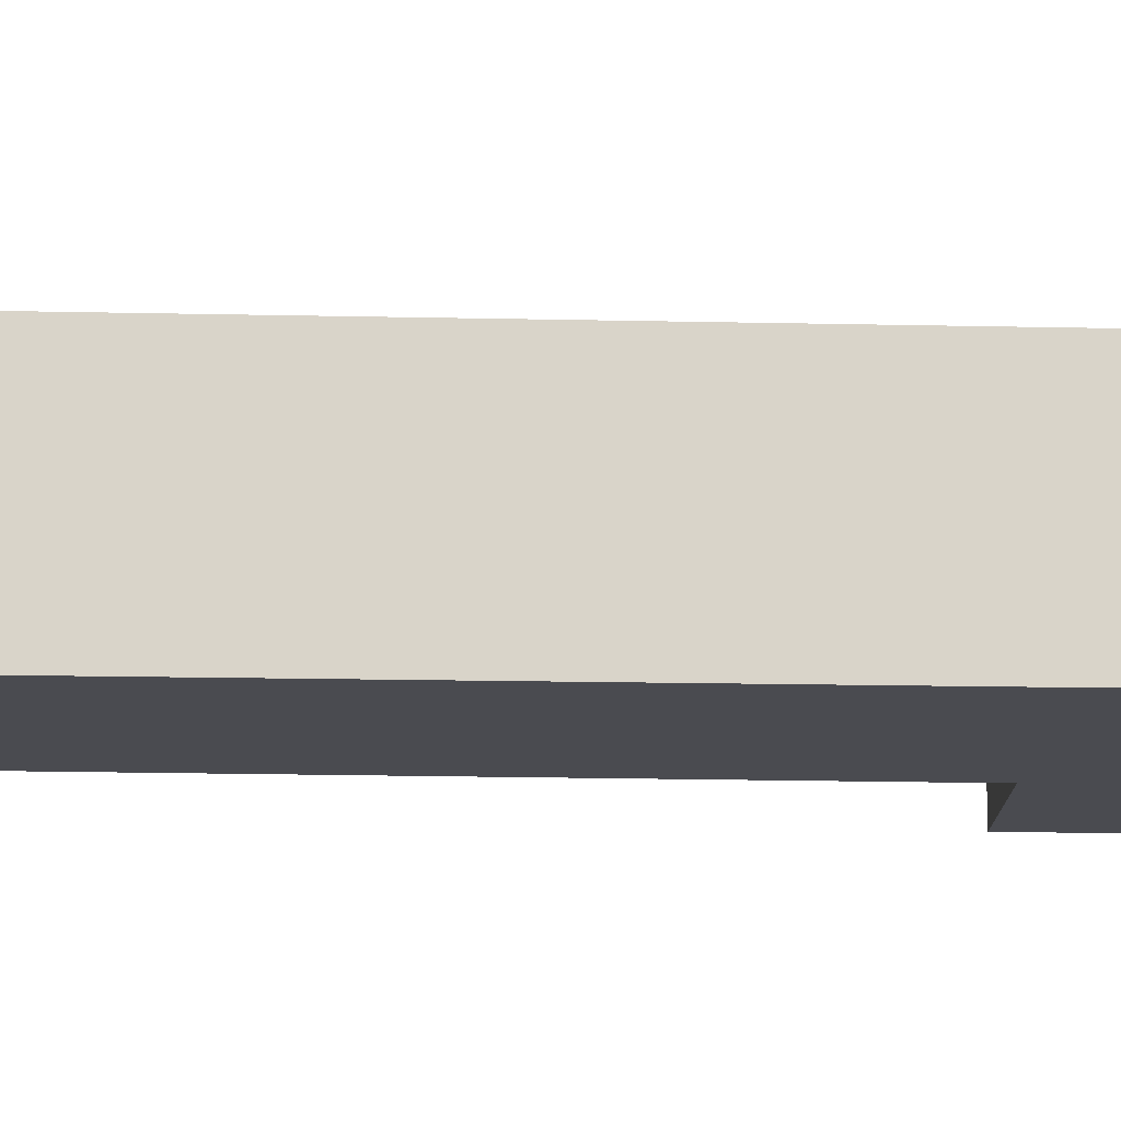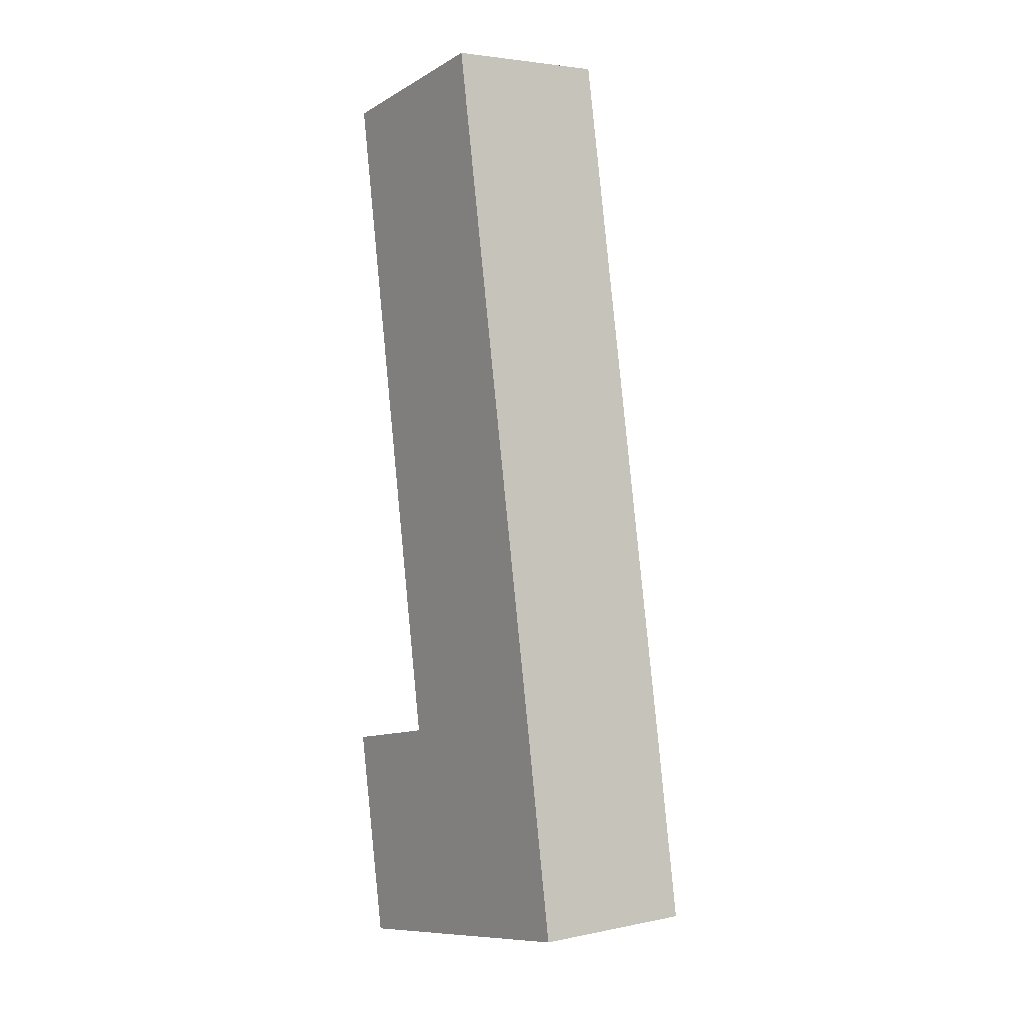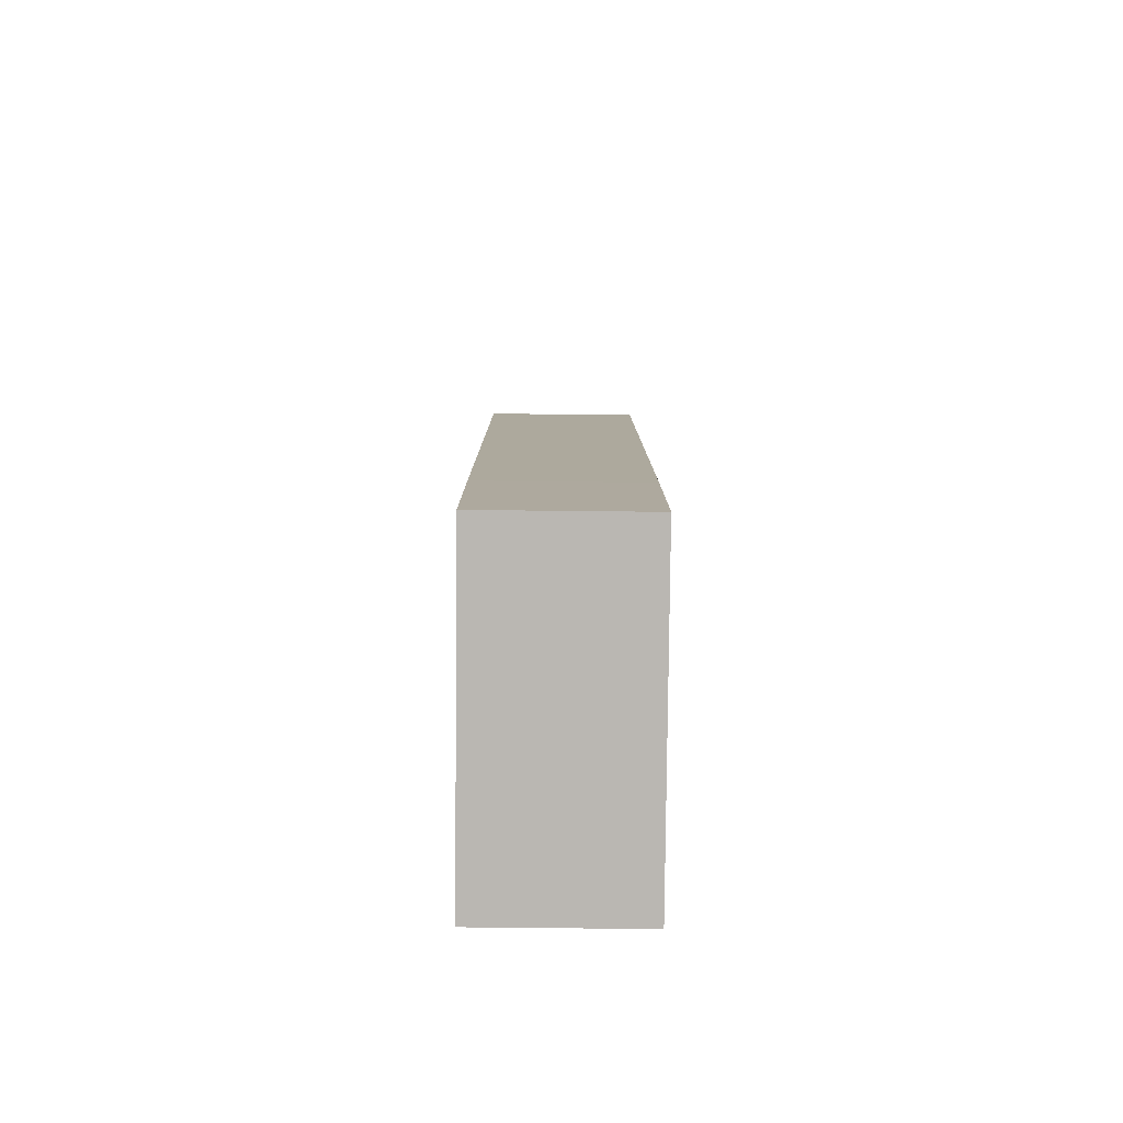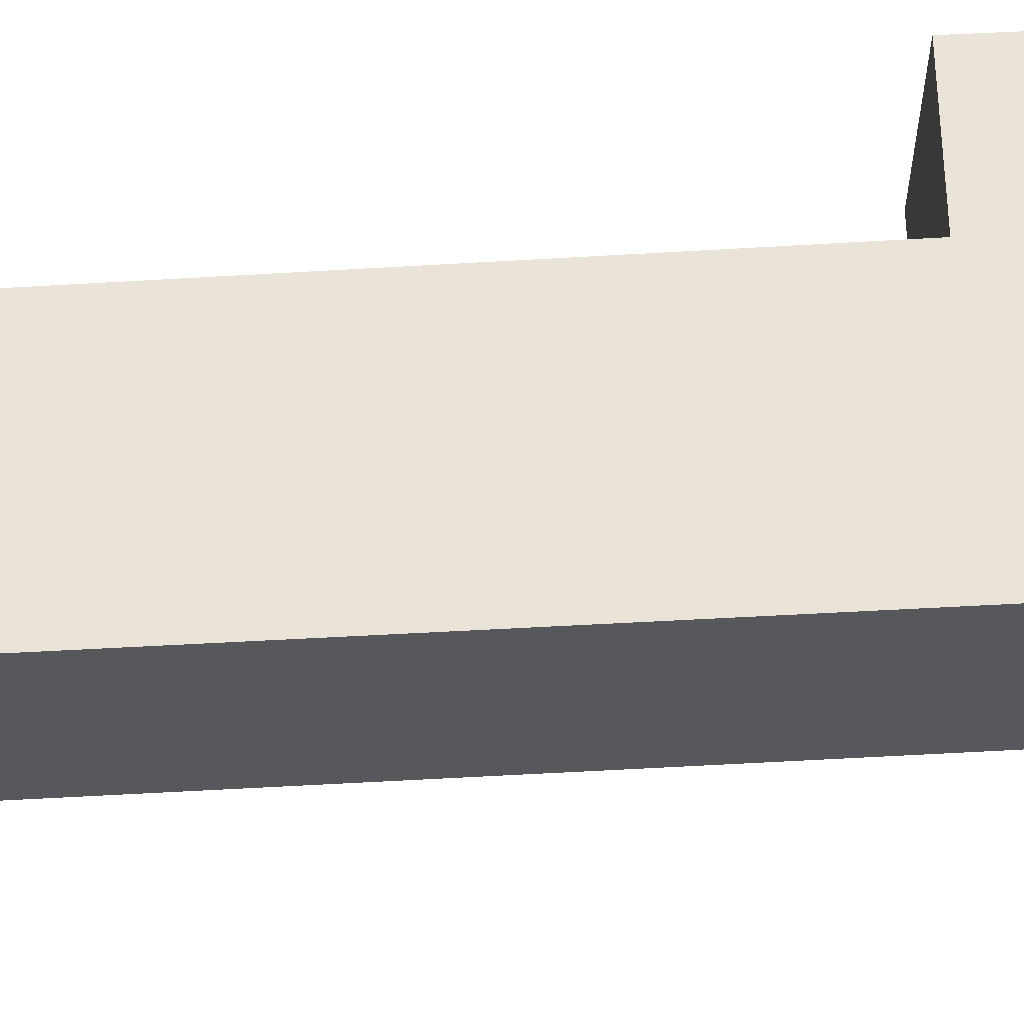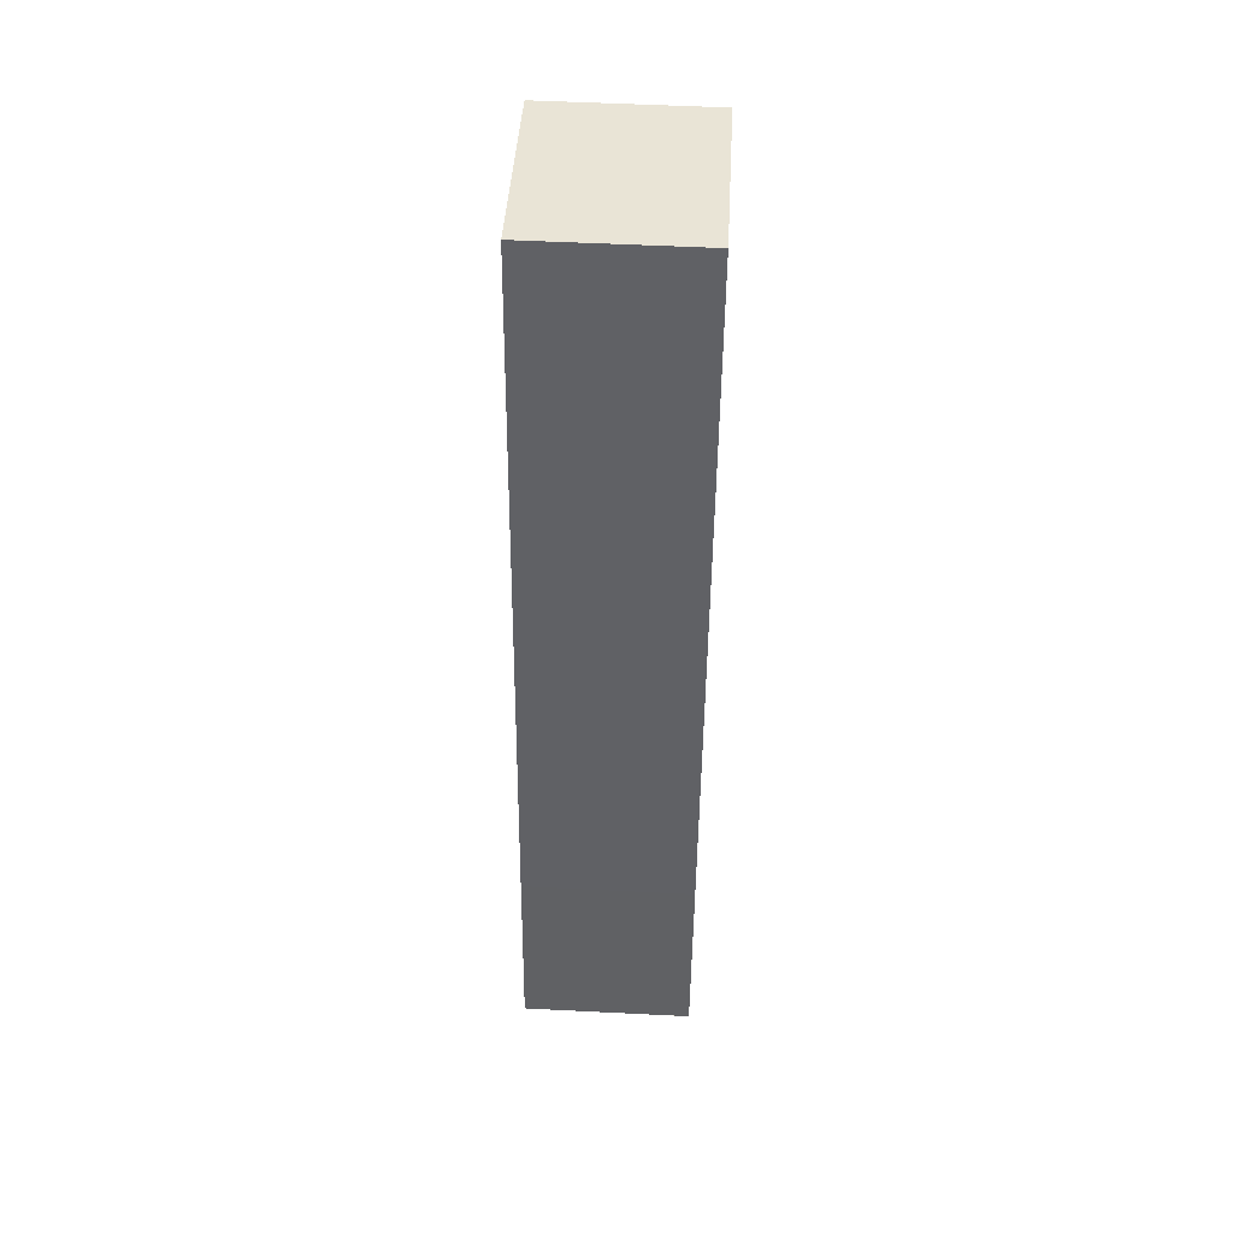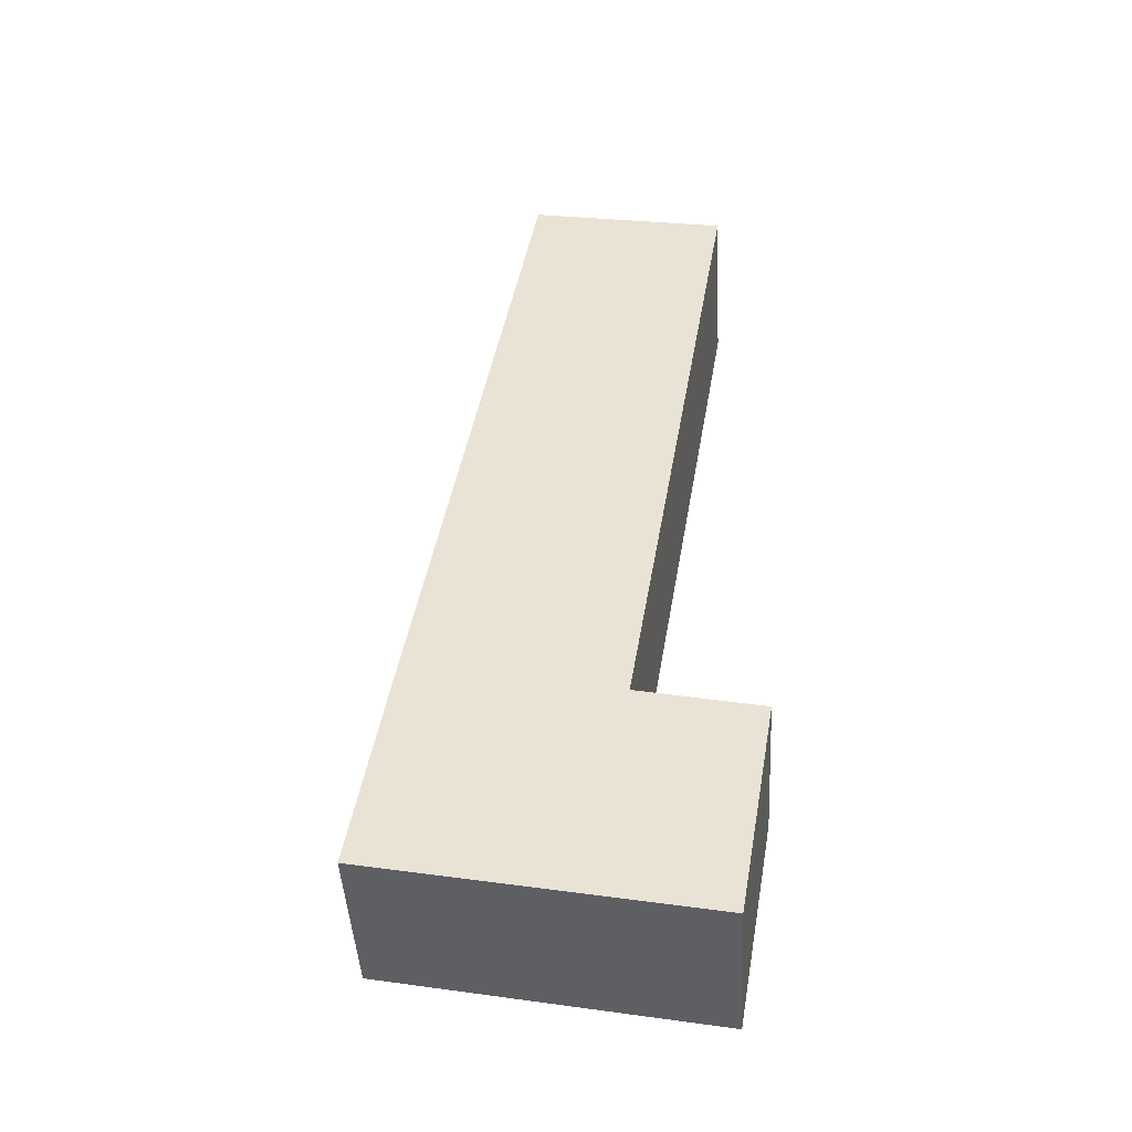
<metadata>
{"format":"obj","ext":"obj","renderer":"f3d","projection":"perspective","resolution":1024,"background":"white","views":[{"elev":-14.5,"azim":77.2,"up":"+Y"},{"elev":3.4,"azim":55.1,"up":"+Z"},{"elev":-71.4,"azim":89.4,"up":"+Z"},{"elev":61.2,"azim":77.0,"up":"+Y"},{"elev":52.7,"azim":93.1,"up":"+Z"},{"elev":-45.4,"azim":-176.9,"up":"+Z"}]}
</metadata>
<code>
v  1.03 3.599e-16 -5.877
v  3.326 -4.238e-17 0.6922
v  0 0 0
v  5.7 -1.25e-15 20.42
v  0.2418 -1.188e-15 19.41
v  6.096 -1.11e-15 18.13
v  9.078 -5.895e-17 0.9627
v  9.939 2.548e-16 -4.161
v  9.625e-05 4.515 -0.0001426
v  9.939 4.515 -4.161
v  1.03 4.515 -5.877
v  9.078 4.515 0.9626
v  3.326 4.515 0.692
v  0.2419 4.515 19.41
v  6.096 4.515 18.13
v  5.7 4.515 20.42
g defaultobject
f 1 2 3
f 2 4 5
f 4 2 6
f 6 2 7
f 7 2 1
f 7 1 8
f 9 10 11
f 10 9 12
f 12 9 13
f 12 13 14
f 12 14 15
f 15 14 16
f 2 9 3
f 9 2 13
f 14 2 5
f 2 14 13
f 4 14 5
f 14 4 16
f 6 16 4
f 16 6 15
f 7 15 6
f 15 7 12
f 8 12 7
f 12 8 10
f 11 8 1
f 8 11 10
f 9 1 3
f 1 9 11

</code>
